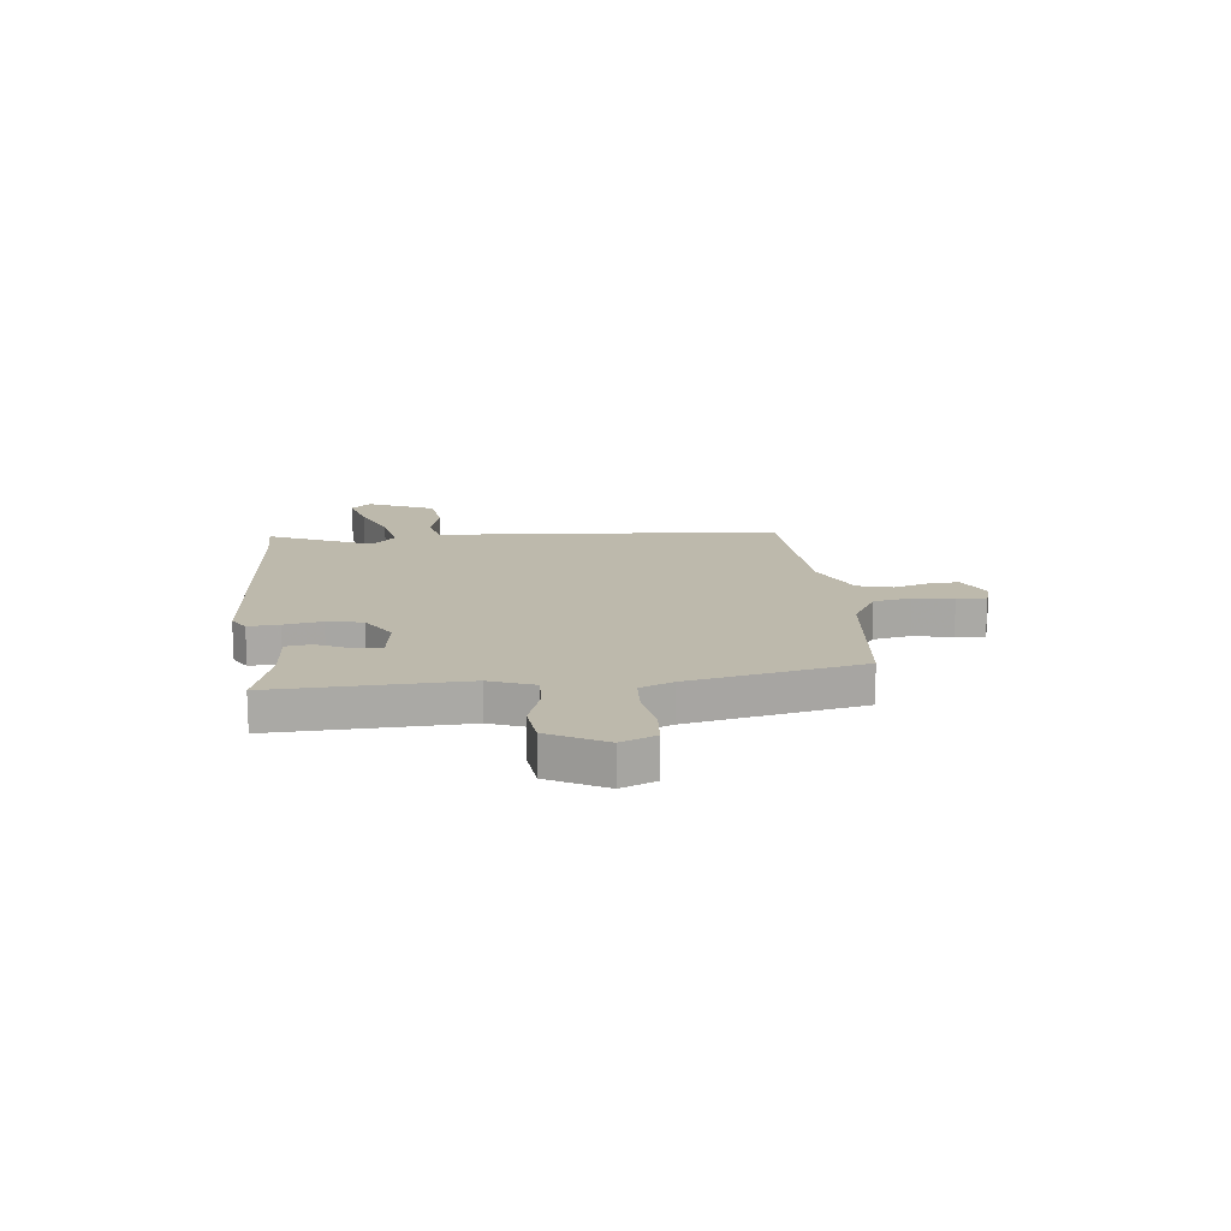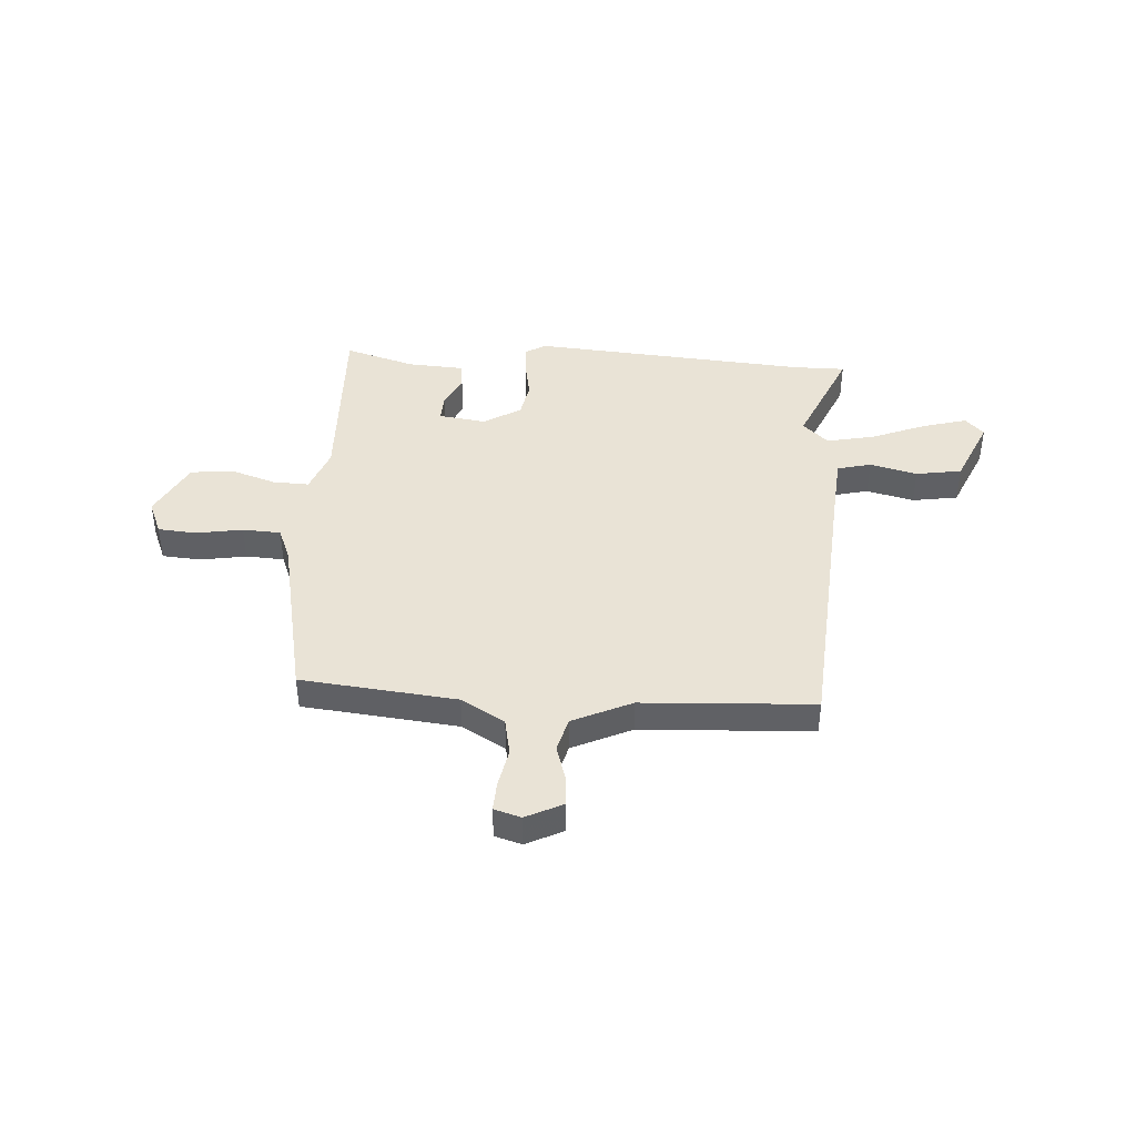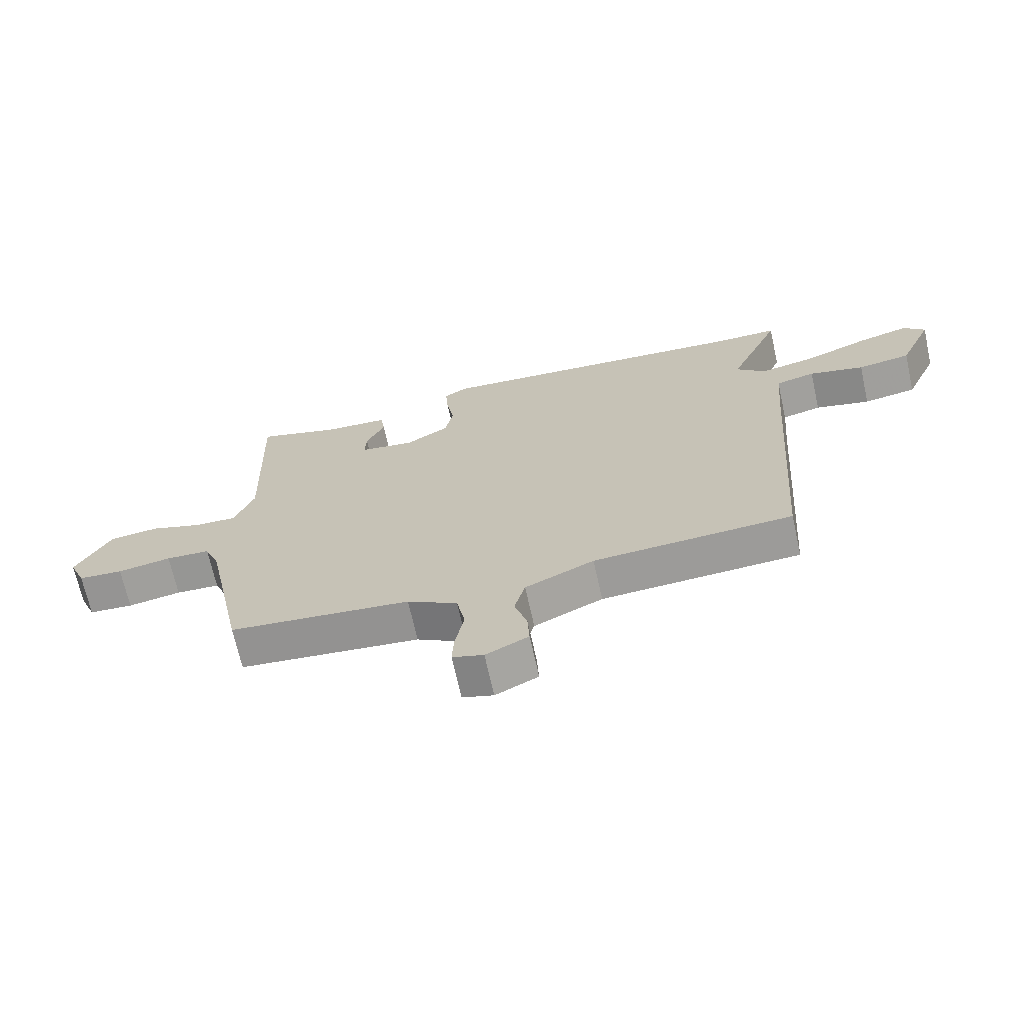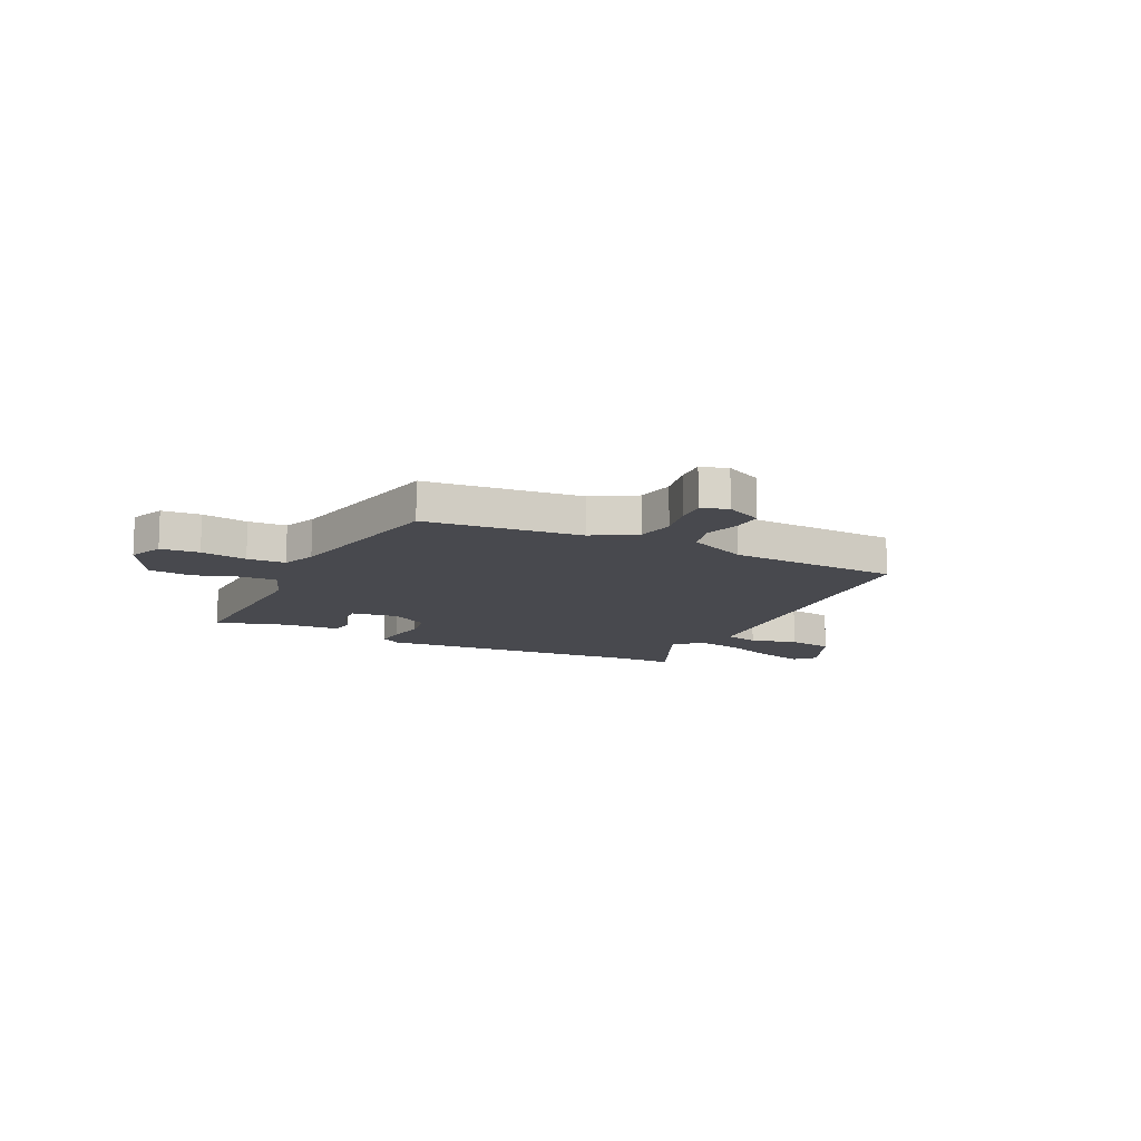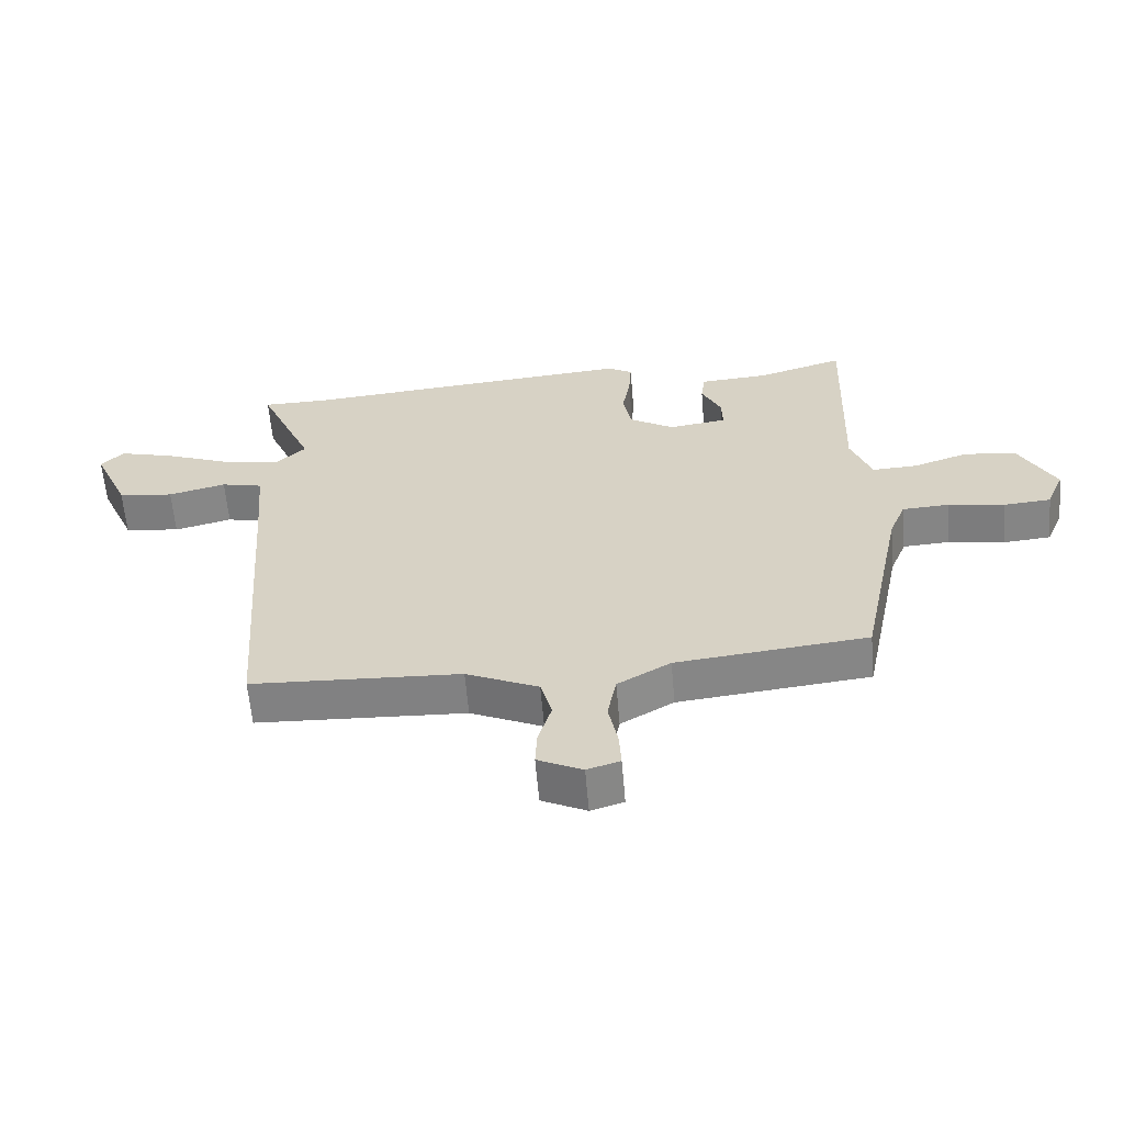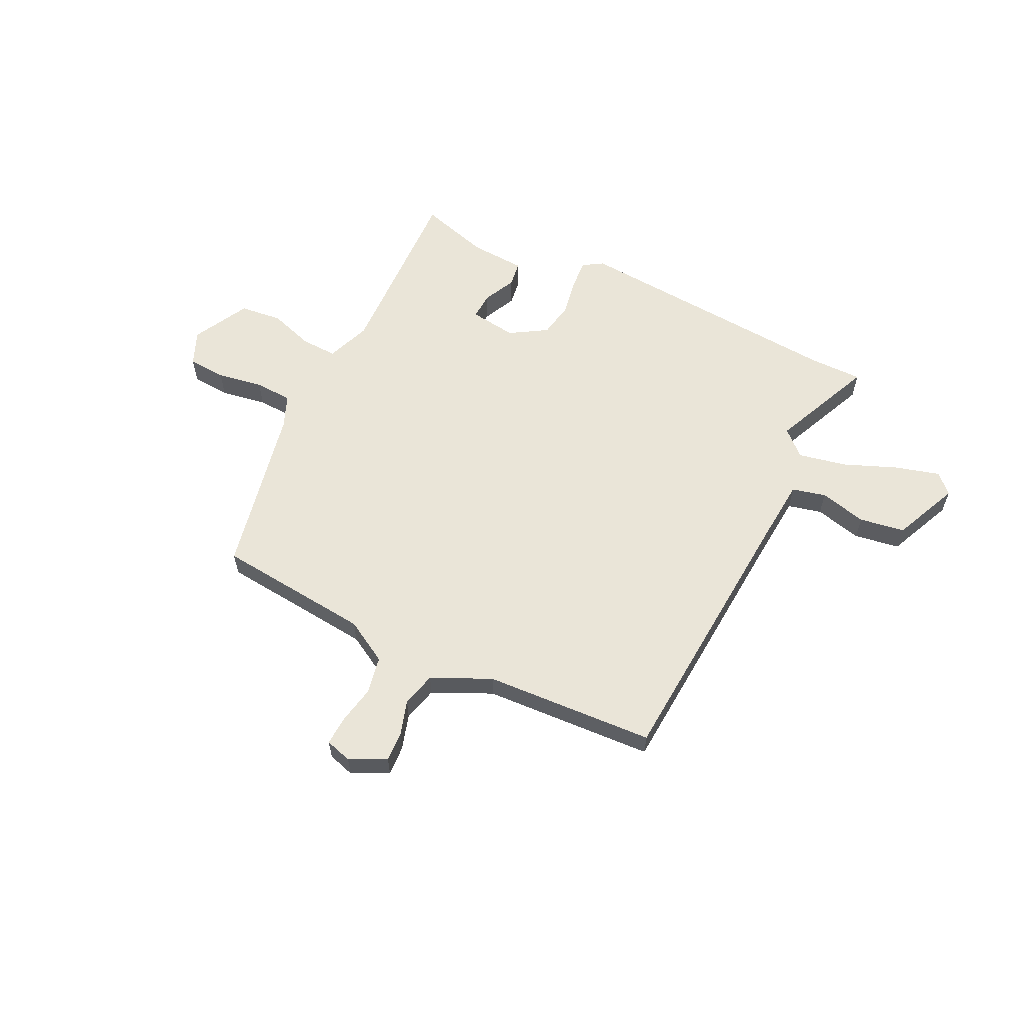
<metadata>
{"format":"obj","ext":"obj","renderer":"f3d","projection":"perspective","resolution":1024,"background":"white","views":[{"elev":15.0,"azim":83.7,"up":"+Y"},{"elev":42.2,"azim":-176.4,"up":"+Y"},{"elev":-68.8,"azim":-167.5,"up":"+Z"},{"elev":-12.6,"azim":153.9,"up":"+Y"},{"elev":-61.1,"azim":4.9,"up":"+Z"},{"elev":59.4,"azim":-154.2,"up":"+Y"}]}
</metadata>
<code>
v 0.496 0.07 0.5
v 0.484 0.07 0.135
v 0.517 0.07 0.048
v 0.588 0.07 0.051
v 0.675 0.07 0.08
v 0.758 0.07 0.071
v 0.816 0.07 -0.039
v 0.788 0.07 -0.106
v 0.713 0.07 -0.112
v 0.623 0.07 -0.097
v 0.549 0.07 -0.101
v 0.523 0.07 -0.165
v 0.455 0.07 -0.499
v 0.152 0.07 -0.531
v 0.068 0.07 -0.58
v 0.054 0.07 -0.653
v 0.069 0.07 -0.729
v 0.072 0.07 -0.786
v 0.02 0.07 -0.802
v -0.051 0.07 -0.767
v -0.048 0.07 -0.708
v -0.027 0.07 -0.639
v -0.045 0.07 -0.572
v -0.16 0.07 -0.519
v -0.493 0.07 -0.502
v -0.532 0.07 0.032
v -0.543 0.07 0.165
v -0.609 0.07 0.181
v -0.701 0.07 0.158
v -0.79 0.07 0.172
v -0.847 0.07 0.301
v -0.811 0.07 0.338
v -0.724 0.07 0.314
v -0.619 0.07 0.272
v -0.525 0.07 0.253
v -0.476 0.07 0.299
v -0.564 0.07 0.5
v -0.462 0.07 0.5
v 0.077 0.07 0.543
v 0.116 0.07 0.519
v 0.112 0.07 0.459
v 0.099 0.07 0.385
v 0.112 0.07 0.316
v 0.184 0.07 0.272
v 0.276 0.07 0.285
v 0.274 0.07 0.337
v 0.243 0.07 0.402
v 0.25 0.07 0.452
v 0.359 0.07 0.459
v 0.496 0 0.5
v 0.484 0 0.135
v 0.517 0 0.048
v 0.588 0 0.051
v 0.675 0 0.08
v 0.758 0 0.071
v 0.816 0 -0.039
v 0.788 0 -0.106
v 0.713 0 -0.112
v 0.623 0 -0.097
v 0.549 0 -0.101
v 0.523 0 -0.165
v 0.455 0 -0.499
v 0.152 0 -0.531
v 0.068 0 -0.58
v 0.054 0 -0.653
v 0.069 0 -0.729
v 0.072 0 -0.786
v 0.02 0 -0.802
v -0.051 0 -0.767
v -0.048 0 -0.708
v -0.027 0 -0.639
v -0.045 0 -0.572
v -0.16 0 -0.519
v -0.493 0 -0.502
v -0.532 0 0.032
v -0.543 0 0.165
v -0.609 0 0.181
v -0.701 0 0.158
v -0.79 0 0.172
v -0.847 0 0.301
v -0.811 0 0.338
v -0.724 0 0.314
v -0.619 0 0.272
v -0.525 0 0.253
v -0.476 0 0.299
v -0.564 0 0.5
v -0.462 0 0.5
v 0.077 0 0.543
v 0.116 0 0.519
v 0.112 0 0.459
v 0.099 0 0.385
v 0.112 0 0.316
v 0.184 0 0.272
v 0.276 0 0.285
v 0.274 0 0.337
v 0.243 0 0.402
v 0.25 0 0.452
v 0.359 0 0.459
f 46 47 48 49
f 49 1 2
f 46 49 2
f 45 46 2
f 44 45 2 3
f 43 44 3
f 40 41 42
f 39 40 42
f 38 39 42
f 38 42 43
f 37 38 43
f 36 37 43
f 35 36 43 3
f 32 33 34
f 31 32 34
f 30 31 34
f 29 30 34
f 28 29 34
f 27 28 34 35
f 26 27 35 3
f 24 25 26 3
f 20 21 22
f 19 20 22
f 18 19 22
f 17 18 22
f 16 17 22
f 15 16 22 23
f 24 3 4
f 23 24 4
f 15 23 4
f 14 15 4
f 8 9 10
f 7 8 10
f 6 7 10
f 5 6 10
f 4 5 10
f 4 10 11
f 14 4 11 12
f 12 13 14
f 98 97 96 95
f 51 50 98
f 51 98 95
f 51 95 94
f 52 51 94 93
f 52 93 92
f 91 90 89
f 91 89 88
f 91 88 87
f 92 91 87
f 92 87 86
f 92 86 85
f 52 92 85 84
f 83 82 81
f 83 81 80
f 83 80 79
f 83 79 78
f 83 78 77
f 84 83 77 76
f 52 84 76 75
f 52 75 74 73
f 71 70 69
f 71 69 68
f 71 68 67
f 71 67 66
f 71 66 65
f 72 71 65 64
f 53 52 73
f 53 73 72
f 53 72 64
f 53 64 63
f 59 58 57
f 59 57 56
f 59 56 55
f 59 55 54
f 59 54 53
f 60 59 53
f 61 60 53 63
f 63 62 61
f 1 50 51 2
f 2 51 52 3
f 3 52 53 4
f 4 53 54 5
f 5 54 55 6
f 6 55 56 7
f 7 56 57 8
f 8 57 58 9
f 9 58 59 10
f 10 59 60 11
f 11 60 61 12
f 12 61 62 13
f 13 62 63 14
f 14 63 64 15
f 15 64 65 16
f 16 65 66 17
f 17 66 67 18
f 18 67 68 19
f 19 68 69 20
f 20 69 70 21
f 21 70 71 22
f 22 71 72 23
f 23 72 73 24
f 24 73 74 25
f 25 74 75 26
f 26 75 76 27
f 27 76 77 28
f 28 77 78 29
f 29 78 79 30
f 30 79 80 31
f 31 80 81 32
f 32 81 82 33
f 33 82 83 34
f 34 83 84 35
f 35 84 85 36
f 36 85 86 37
f 37 86 87 38
f 38 87 88 39
f 39 88 89 40
f 40 89 90 41
f 41 90 91 42
f 42 91 92 43
f 43 92 93 44
f 44 93 94 45
f 45 94 95 46
f 46 95 96 47
f 47 96 97 48
f 48 97 98 49
f 49 98 50 1

</code>
